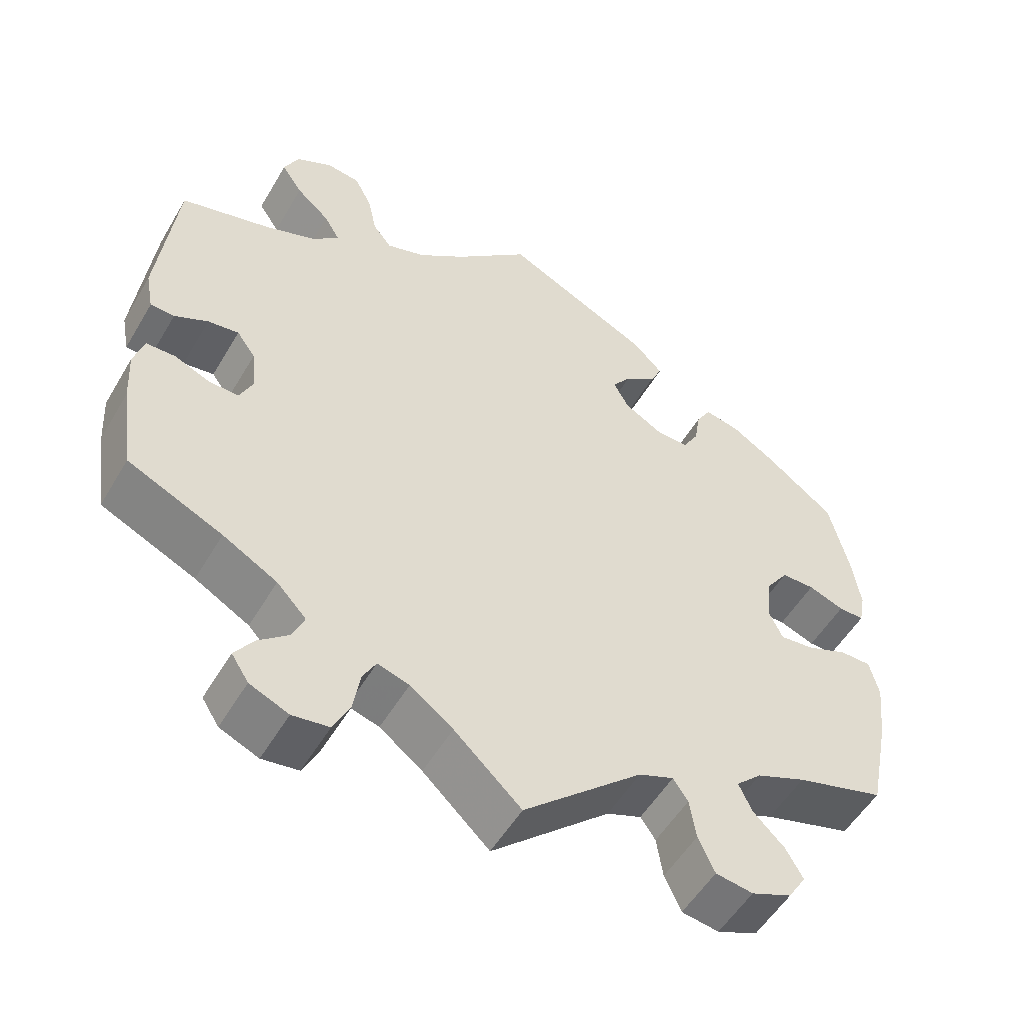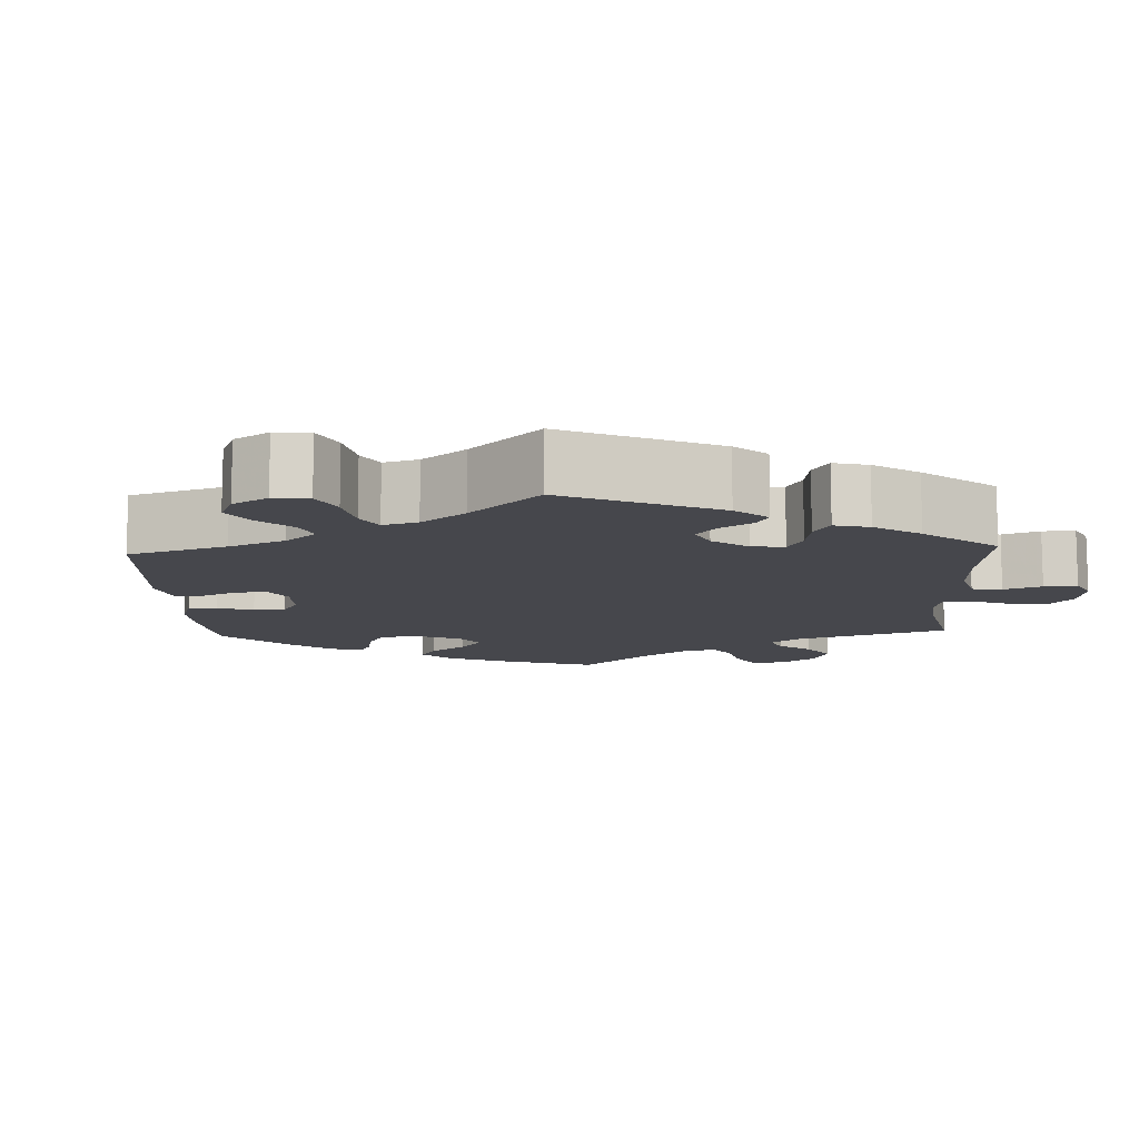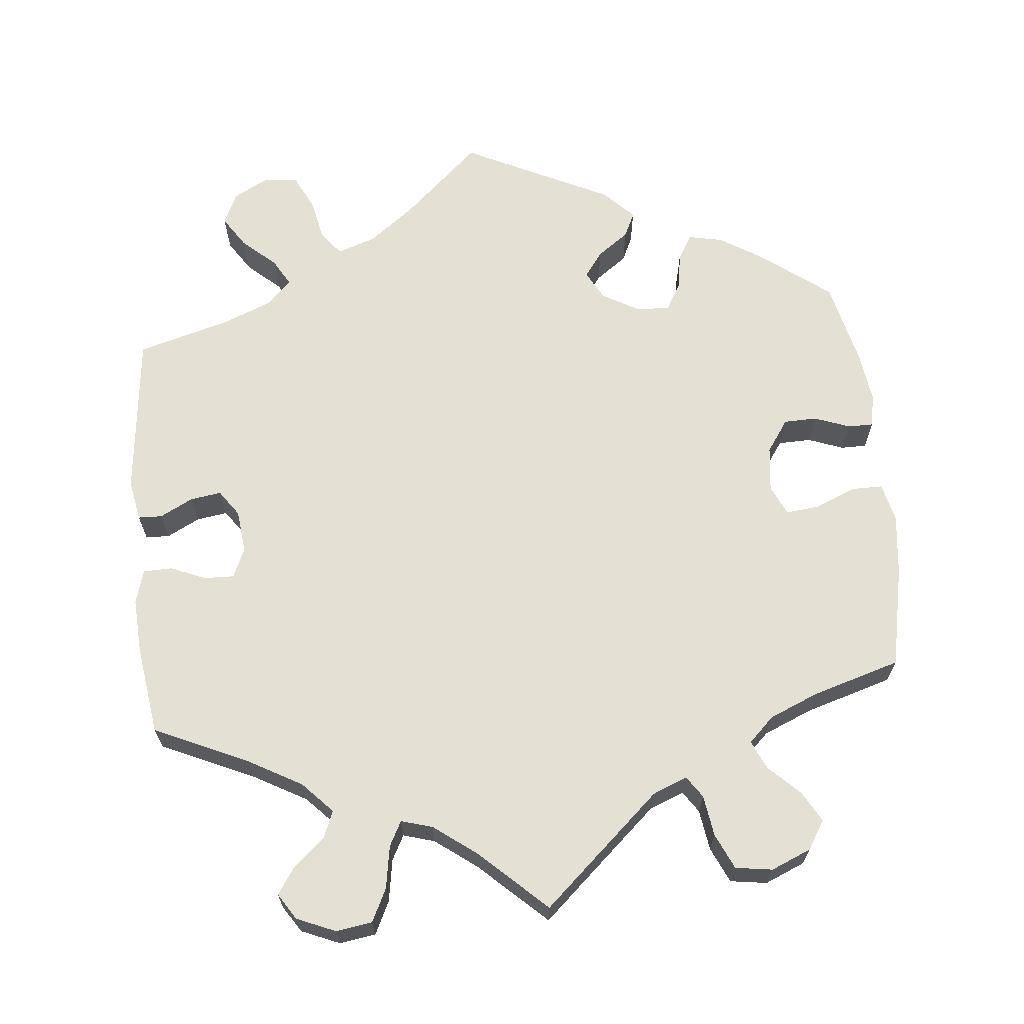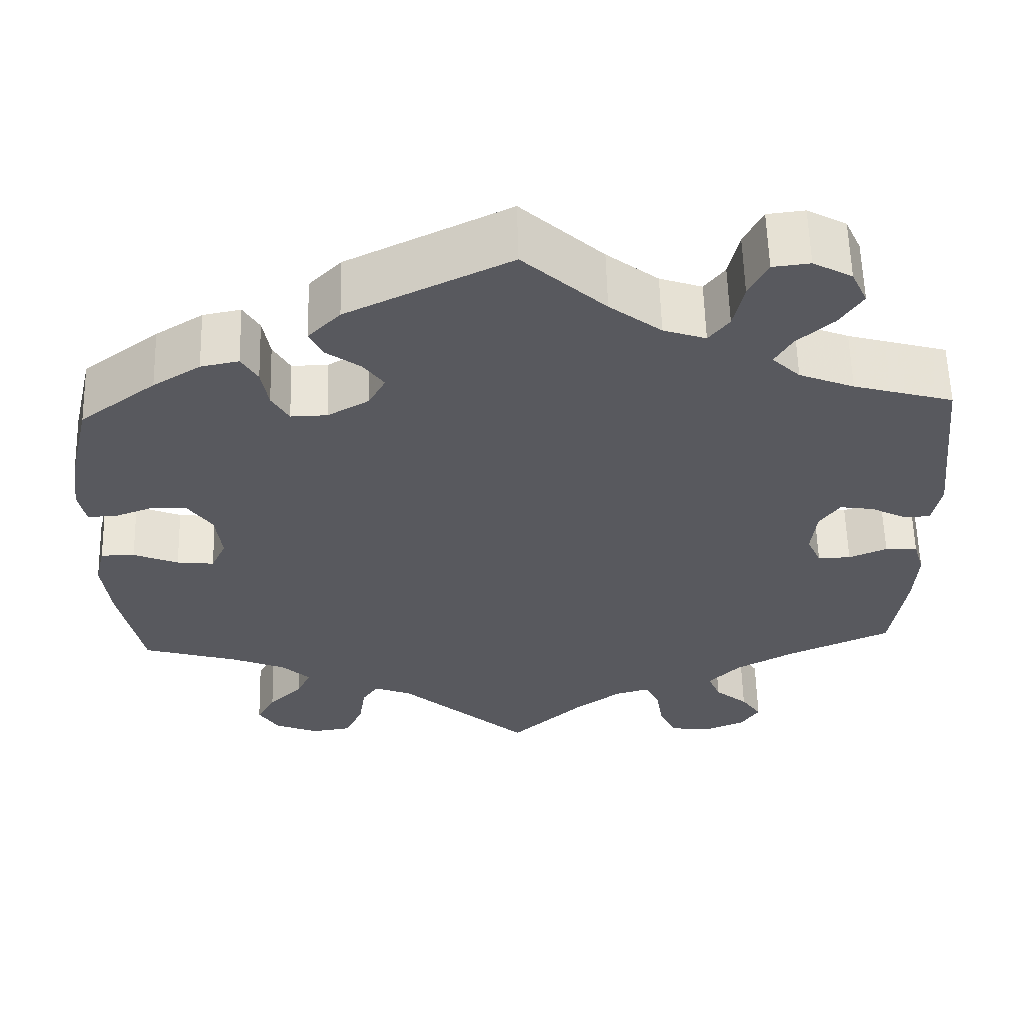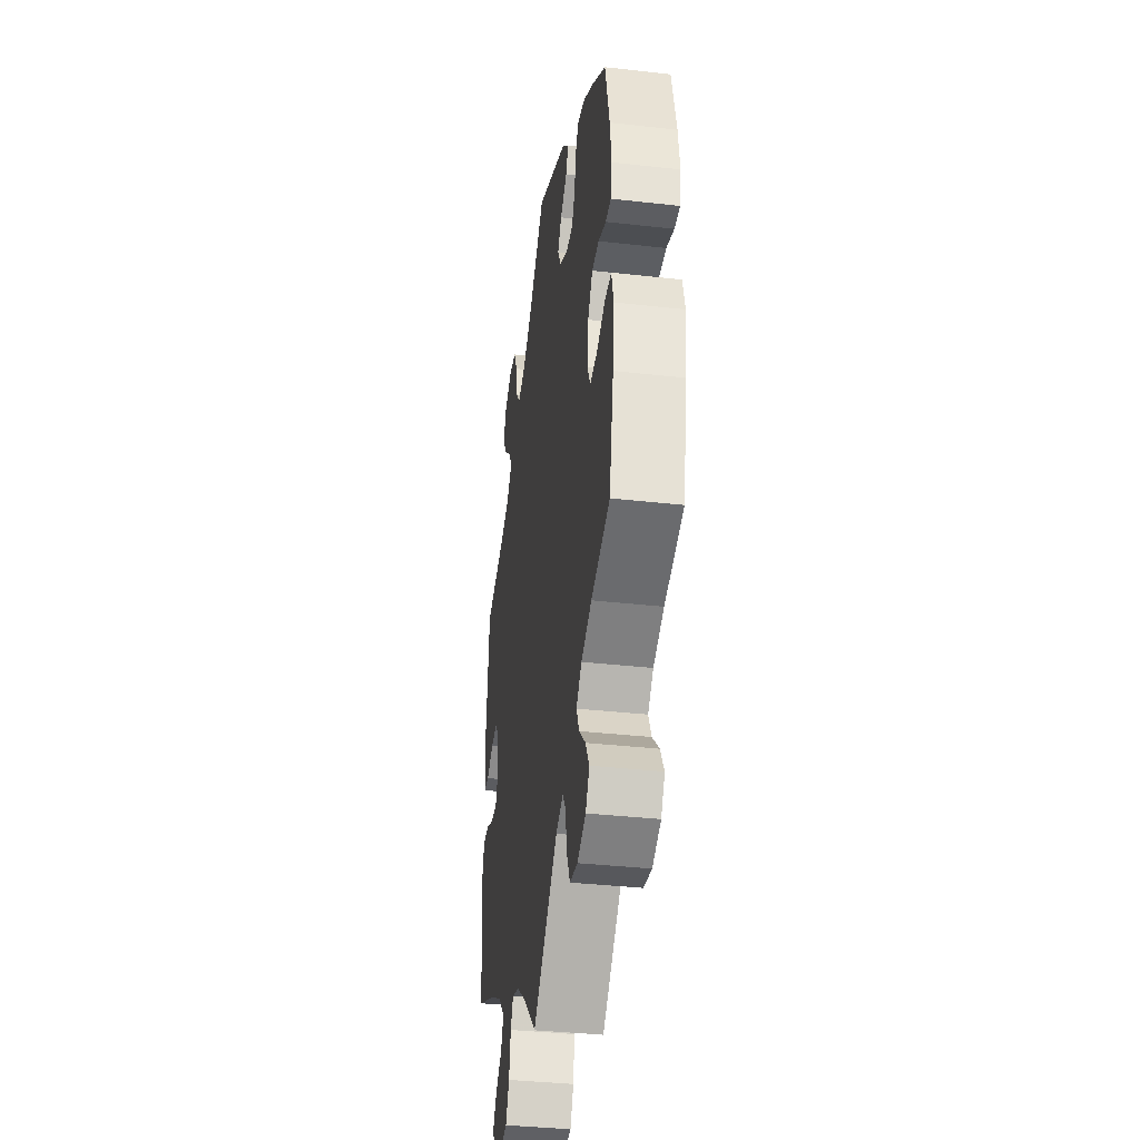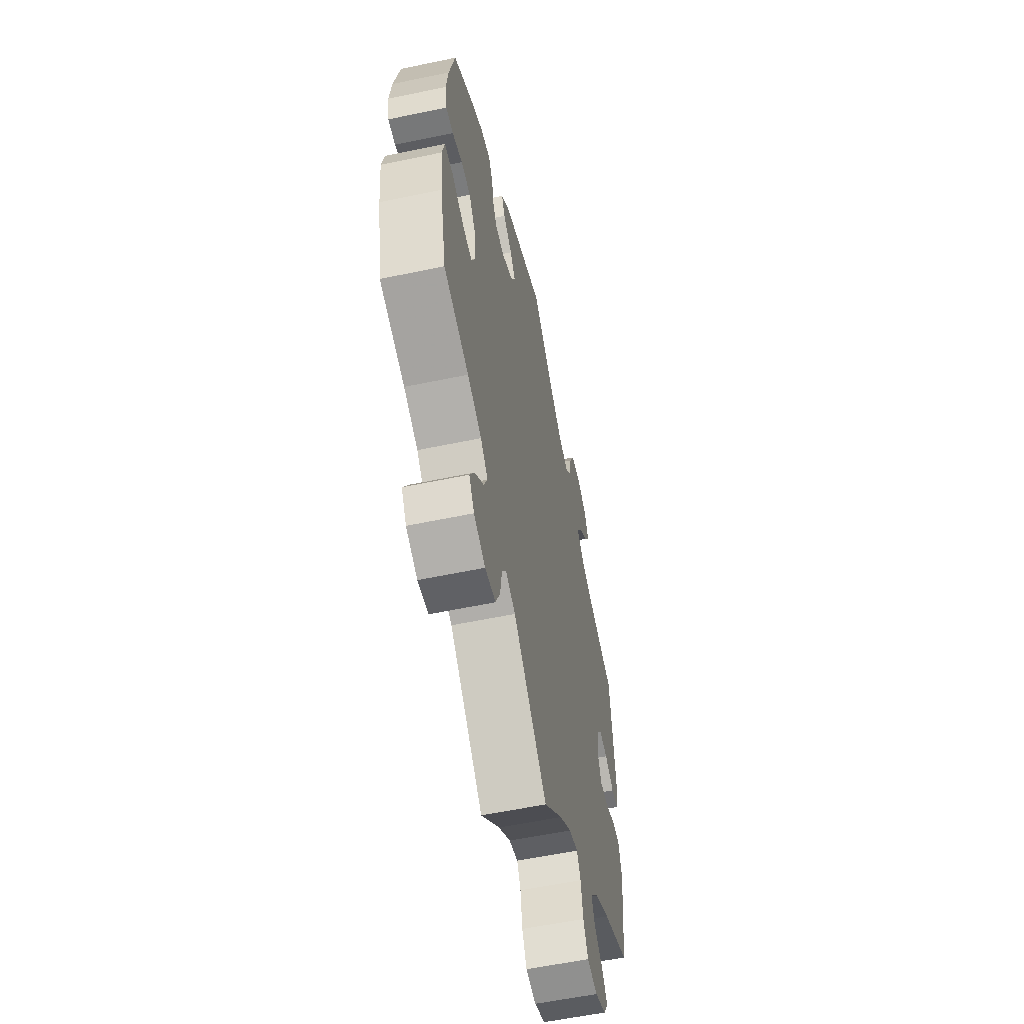
<metadata>
{"format":"obj","ext":"obj","renderer":"f3d","projection":"perspective","resolution":1024,"background":"white","views":[{"elev":-53.4,"azim":150.0,"up":"+Z"},{"elev":-11.0,"azim":62.7,"up":"+Y"},{"elev":66.1,"azim":174.5,"up":"+Y"},{"elev":59.5,"azim":-1.5,"up":"+Z"},{"elev":-36.8,"azim":-98.3,"up":"+Z"},{"elev":-57.4,"azim":-77.7,"up":"+Z"}]}
</metadata>
<code>
v 0.378 0.07 -0.344
v 0.308 0.07 -0.383
v 0.27 0.07 -0.423
v 0.285 0.07 -0.459
v 0.324 0.07 -0.492
v 0.348 0.07 -0.527
v 0.326 0.07 -0.561
v 0.276 0.07 -0.582
v 0.229 0.07 -0.575
v 0.208 0.07 -0.532
v 0.199 0.07 -0.477
v 0.182 0.07 -0.445
v 0.141 0.07 -0.457
v 0.086 0.07 -0.498
v 0 0.07 -0.578
v -0.153 0.07 -0.44
v -0.198 0.07 -0.422
v -0.217 0.07 -0.45
v -0.225 0.07 -0.503
v -0.246 0.07 -0.549
v -0.294 0.07 -0.556
v -0.346 0.07 -0.534
v -0.369 0.07 -0.497
v -0.347 0.07 -0.458
v -0.307 0.07 -0.419
v -0.29 0.07 -0.382
v -0.323 0.07 -0.35
v -0.387 0.07 -0.323
v -0.501 0.07 -0.289
v -0.528 0.07 -0.157
v -0.537 0.07 -0.078
v -0.525 0.07 -0.028
v -0.485 0.07 -0.028
v -0.432 0.07 -0.05
v -0.388 0.07 -0.055
v -0.37 0.07 -0.016
v -0.377 0.07 0.043
v -0.406 0.07 0.085
v -0.449 0.07 0.086
v -0.495 0.07 0.069
v -0.528 0.07 0.069
v -0.536 0.07 0.112
v -0.527 0.07 0.178
v -0.501 0.07 0.288
v -0.411 0.07 0.356
v -0.355 0.07 0.391
v -0.31 0.07 0.4
v -0.291 0.07 0.368
v -0.283 0.07 0.32
v -0.263 0.07 0.285
v -0.22 0.07 0.286
v -0.171 0.07 0.314
v -0.151 0.07 0.351
v -0.175 0.07 0.384
v -0.216 0.07 0.414
v -0.231 0.07 0.446
v -0.193 0.07 0.485
v -0.001 0.07 0.578
v 0.096 0.07 0.489
v 0.157 0.07 0.442
v 0.207 0.07 0.425
v 0.231 0.07 0.456
v 0.243 0.07 0.511
v 0.265 0.07 0.555
v 0.309 0.07 0.56
v 0.355 0.07 0.535
v 0.374 0.07 0.494
v 0.347 0.07 0.453
v 0.304 0.07 0.415
v 0.284 0.07 0.38
v 0.317 0.07 0.348
v 0.382 0.07 0.322
v 0.5 0.07 0.289
v 0.523 0.07 0.077
v 0.513 0.07 0.024
v 0.482 0.07 0.023
v 0.439 0.07 0.045
v 0.399 0.07 0.051
v 0.375 0.07 0.017
v 0.369 0.07 -0.039
v 0.386 0.07 -0.077
v 0.425 0.07 -0.076
v 0.47 0.07 -0.057
v 0.508 0.07 -0.058
v 0.521 0.07 -0.102
v 0.517 0.07 -0.172
v 0.5 0.07 -0.289
v 0.378 0 -0.344
v 0.308 0 -0.383
v 0.27 0 -0.423
v 0.285 0 -0.459
v 0.324 0 -0.492
v 0.348 0 -0.527
v 0.326 0 -0.561
v 0.276 0 -0.582
v 0.229 0 -0.575
v 0.208 0 -0.532
v 0.199 0 -0.477
v 0.182 0 -0.445
v 0.141 0 -0.457
v 0.086 0 -0.498
v 0 0 -0.578
v -0.153 0 -0.44
v -0.198 0 -0.422
v -0.217 0 -0.45
v -0.225 0 -0.503
v -0.246 0 -0.549
v -0.294 0 -0.556
v -0.346 0 -0.534
v -0.369 0 -0.497
v -0.347 0 -0.458
v -0.307 0 -0.419
v -0.29 0 -0.382
v -0.323 0 -0.35
v -0.387 0 -0.323
v -0.501 0 -0.289
v -0.528 0 -0.157
v -0.537 0 -0.078
v -0.525 0 -0.028
v -0.485 0 -0.028
v -0.432 0 -0.05
v -0.388 0 -0.055
v -0.37 0 -0.016
v -0.377 0 0.043
v -0.406 0 0.085
v -0.449 0 0.086
v -0.495 0 0.069
v -0.528 0 0.069
v -0.536 0 0.112
v -0.527 0 0.178
v -0.501 0 0.288
v -0.411 0 0.356
v -0.355 0 0.391
v -0.31 0 0.4
v -0.291 0 0.368
v -0.283 0 0.32
v -0.263 0 0.285
v -0.22 0 0.286
v -0.171 0 0.314
v -0.151 0 0.351
v -0.175 0 0.384
v -0.216 0 0.414
v -0.231 0 0.446
v -0.193 0 0.485
v -0.001 0 0.578
v 0.096 0 0.489
v 0.157 0 0.442
v 0.207 0 0.425
v 0.231 0 0.456
v 0.243 0 0.511
v 0.265 0 0.555
v 0.309 0 0.56
v 0.355 0 0.535
v 0.374 0 0.494
v 0.347 0 0.453
v 0.304 0 0.415
v 0.284 0 0.38
v 0.317 0 0.348
v 0.382 0 0.322
v 0.5 0 0.289
v 0.523 0 0.077
v 0.513 0 0.024
v 0.482 0 0.023
v 0.439 0 0.045
v 0.399 0 0.051
v 0.375 0 0.017
v 0.369 0 -0.039
v 0.386 0 -0.077
v 0.425 0 -0.076
v 0.47 0 -0.057
v 0.508 0 -0.058
v 0.521 0 -0.102
v 0.517 0 -0.172
v 0.5 0 -0.289
f 86 87 1
f 85 86 1 2
f 82 83 84 85
f 81 82 85 2
f 80 81 2 3
f 79 80 3
f 74 75 76 77
f 72 73 74 77
f 71 72 77 78
f 70 71 78 79
f 66 67 68 69
f 66 69 70
f 65 66 70
f 62 63 64 65
f 62 65 70
f 61 62 70 79
f 56 57 58 59
f 54 55 56 59
f 53 54 59 60
f 52 53 60 61
f 46 47 48 49
f 46 49 50
f 45 46 50
f 44 45 50
f 43 44 50
f 42 43 50 51
f 39 40 41 42
f 38 39 42 51
f 31 32 33 34
f 31 34 35
f 28 29 30 31
f 27 28 31 35
f 26 27 35 36
f 22 23 24 25
f 22 25 26
f 21 22 26
f 18 19 20 21
f 17 18 21 26
f 16 17 26 36
f 14 15 16 36
f 8 9 10 11
f 8 11 12
f 7 8 12
f 4 5 6 7
f 3 4 7 12
f 79 3 12
f 61 79 12 13
f 37 38 51 52
f 36 37 52 61
f 13 14 36 61
f 88 174 173
f 89 88 173 172
f 172 171 170 169
f 89 172 169 168
f 90 89 168 167
f 90 167 166
f 164 163 162 161
f 164 161 160 159
f 165 164 159 158
f 166 165 158 157
f 156 155 154 153
f 157 156 153
f 157 153 152
f 152 151 150 149
f 157 152 149
f 166 157 149 148
f 146 145 144 143
f 146 143 142 141
f 147 146 141 140
f 148 147 140 139
f 136 135 134 133
f 137 136 133
f 137 133 132
f 137 132 131
f 137 131 130
f 138 137 130 129
f 129 128 127 126
f 138 129 126 125
f 121 120 119 118
f 122 121 118
f 118 117 116 115
f 122 118 115 114
f 123 122 114 113
f 112 111 110 109
f 113 112 109
f 113 109 108
f 108 107 106 105
f 113 108 105 104
f 123 113 104 103
f 123 103 102 101
f 98 97 96 95
f 99 98 95
f 99 95 94
f 94 93 92 91
f 99 94 91 90
f 99 90 166
f 100 99 166 148
f 139 138 125 124
f 148 139 124 123
f 148 123 101 100
f 1 88 89 2
f 2 89 90 3
f 3 90 91 4
f 4 91 92 5
f 5 92 93 6
f 6 93 94 7
f 7 94 95 8
f 8 95 96 9
f 9 96 97 10
f 10 97 98 11
f 11 98 99 12
f 12 99 100 13
f 13 100 101 14
f 14 101 102 15
f 15 102 103 16
f 16 103 104 17
f 17 104 105 18
f 18 105 106 19
f 19 106 107 20
f 20 107 108 21
f 21 108 109 22
f 22 109 110 23
f 23 110 111 24
f 24 111 112 25
f 25 112 113 26
f 26 113 114 27
f 27 114 115 28
f 28 115 116 29
f 29 116 117 30
f 30 117 118 31
f 31 118 119 32
f 32 119 120 33
f 33 120 121 34
f 34 121 122 35
f 35 122 123 36
f 36 123 124 37
f 37 124 125 38
f 38 125 126 39
f 39 126 127 40
f 40 127 128 41
f 41 128 129 42
f 42 129 130 43
f 43 130 131 44
f 44 131 132 45
f 45 132 133 46
f 46 133 134 47
f 47 134 135 48
f 48 135 136 49
f 49 136 137 50
f 50 137 138 51
f 51 138 139 52
f 52 139 140 53
f 53 140 141 54
f 54 141 142 55
f 55 142 143 56
f 56 143 144 57
f 57 144 145 58
f 58 145 146 59
f 59 146 147 60
f 60 147 148 61
f 61 148 149 62
f 62 149 150 63
f 63 150 151 64
f 64 151 152 65
f 65 152 153 66
f 66 153 154 67
f 67 154 155 68
f 68 155 156 69
f 69 156 157 70
f 70 157 158 71
f 71 158 159 72
f 72 159 160 73
f 73 160 161 74
f 74 161 162 75
f 75 162 163 76
f 76 163 164 77
f 77 164 165 78
f 78 165 166 79
f 79 166 167 80
f 80 167 168 81
f 81 168 169 82
f 82 169 170 83
f 83 170 171 84
f 84 171 172 85
f 85 172 173 86
f 86 173 174 87
f 87 174 88 1

</code>
